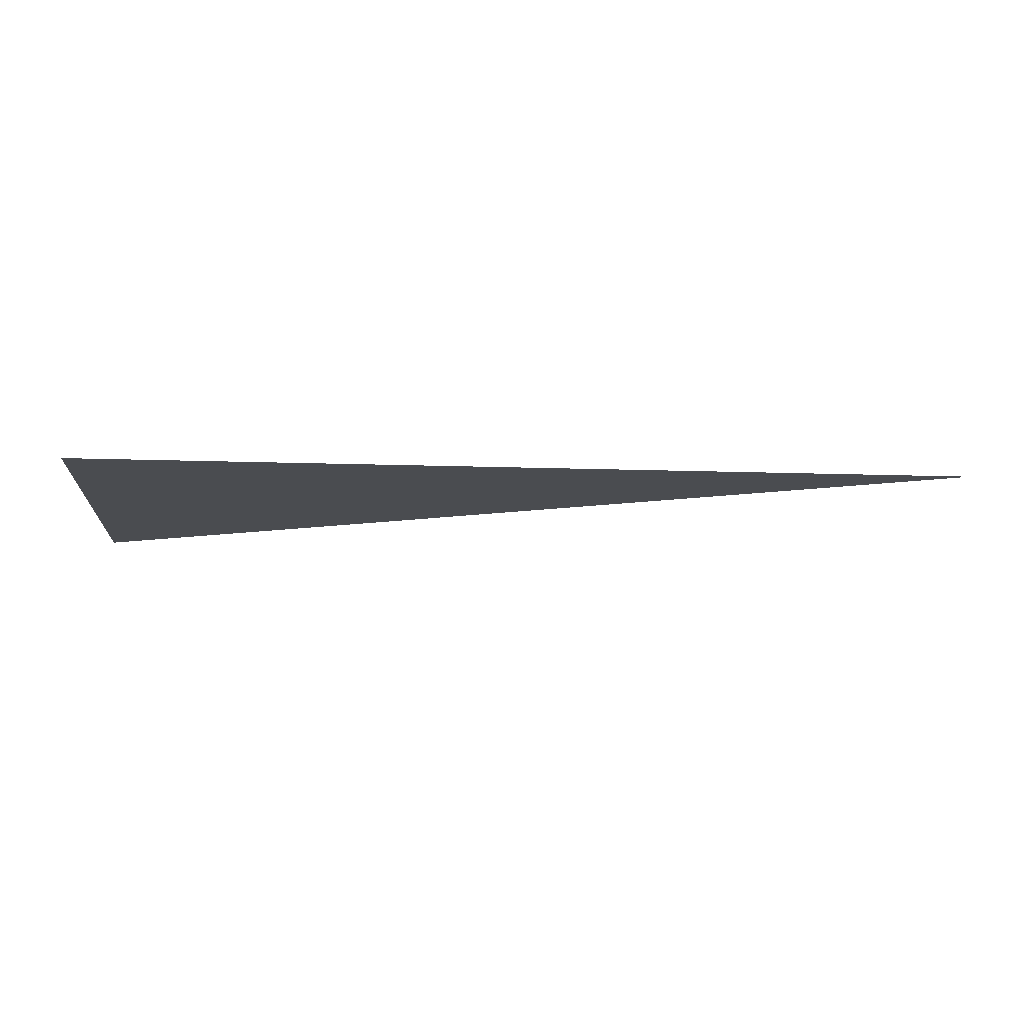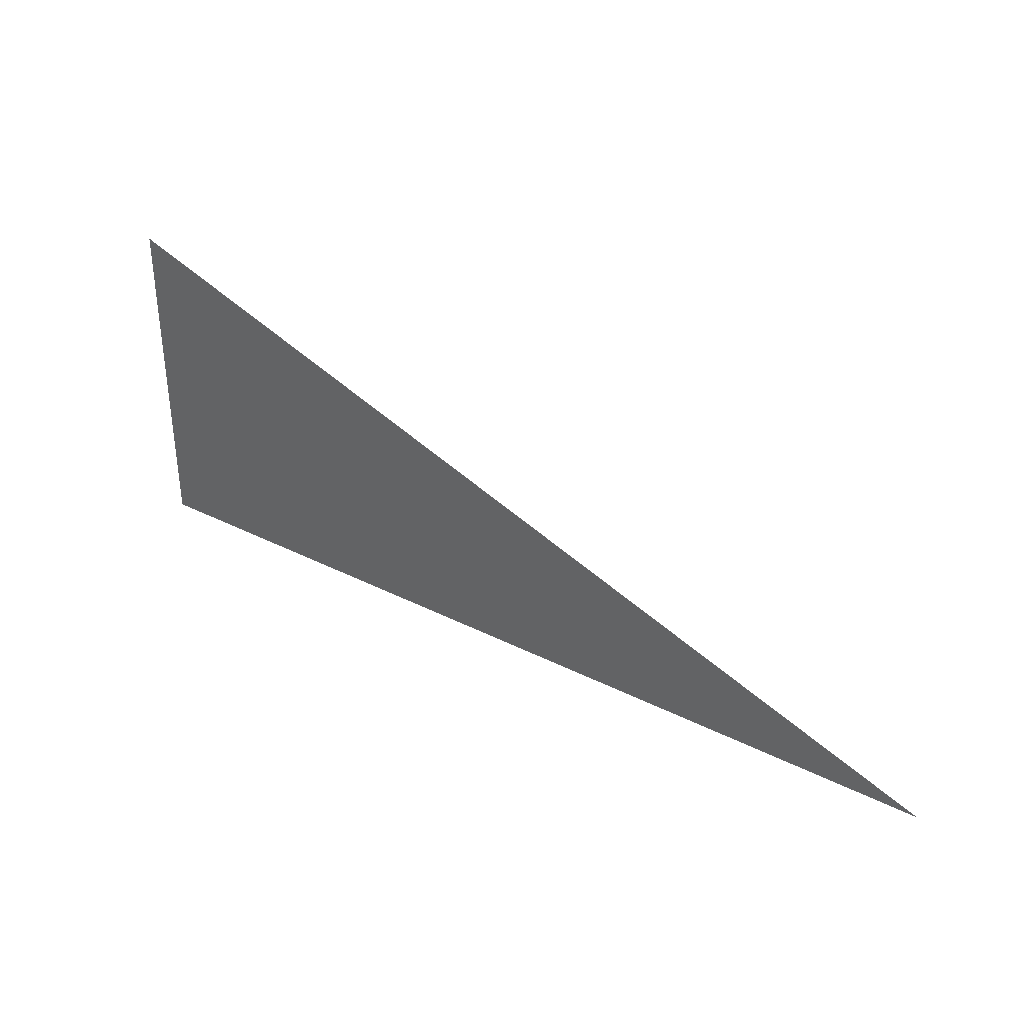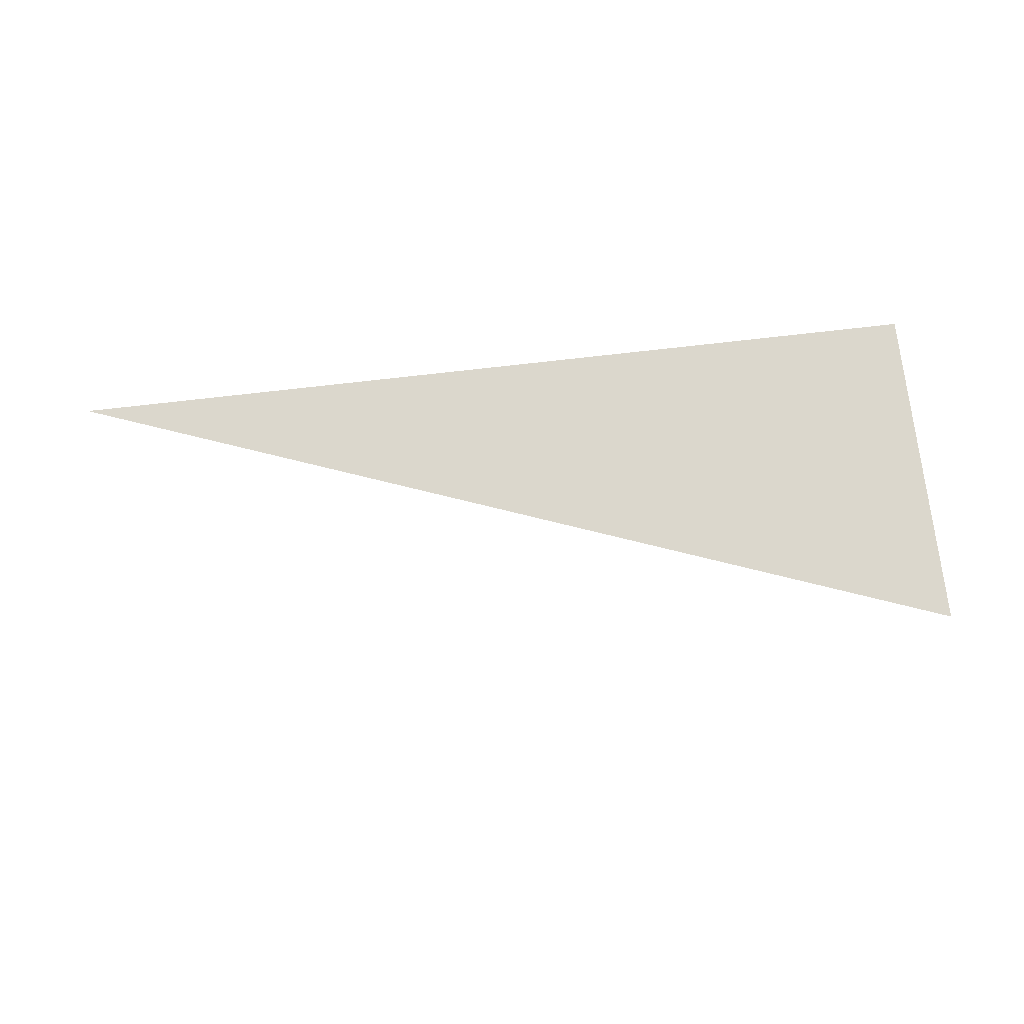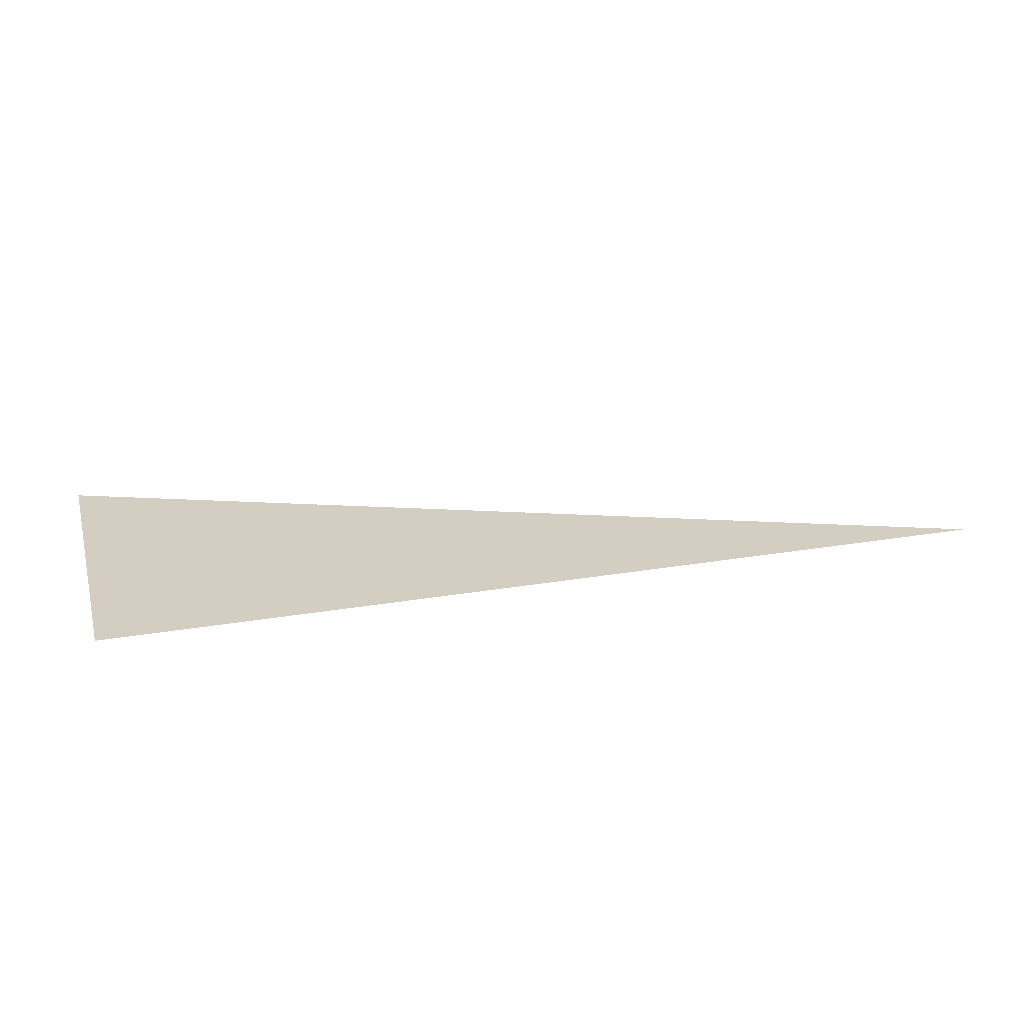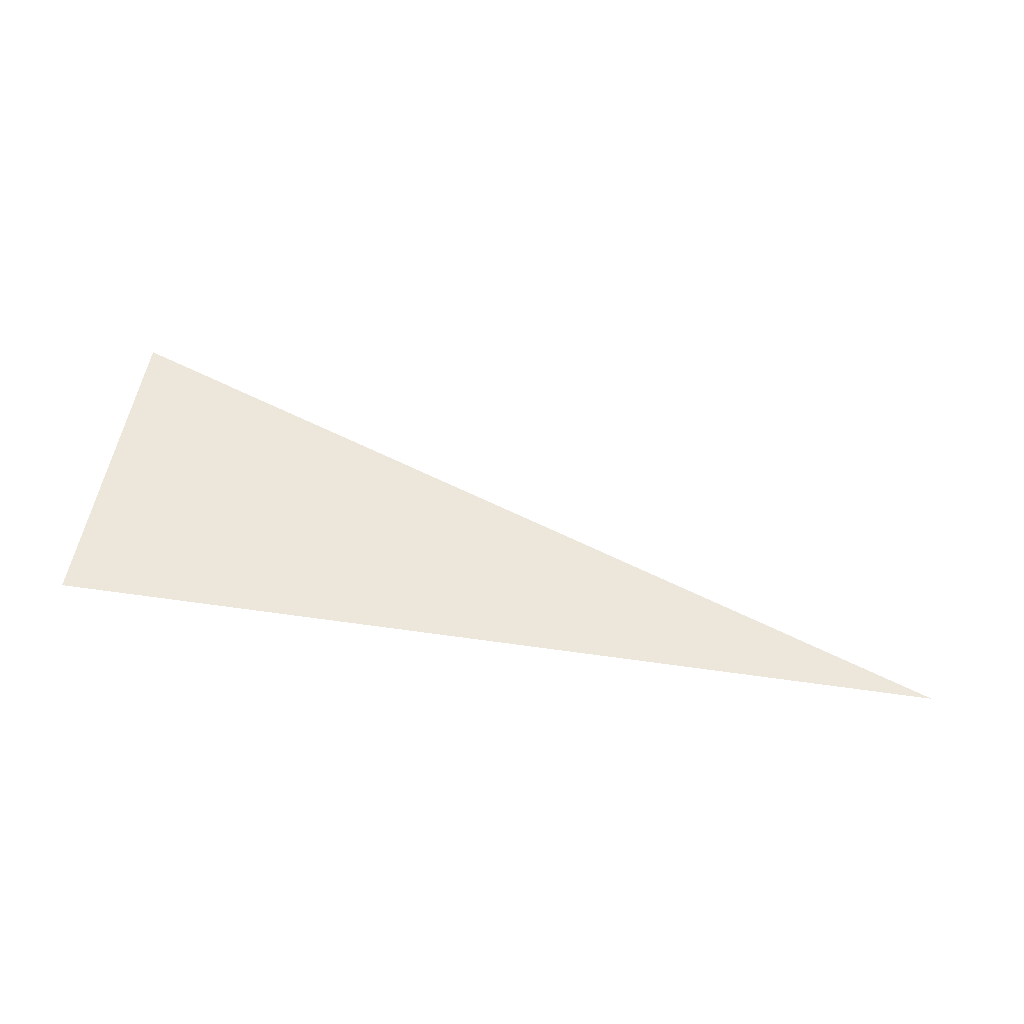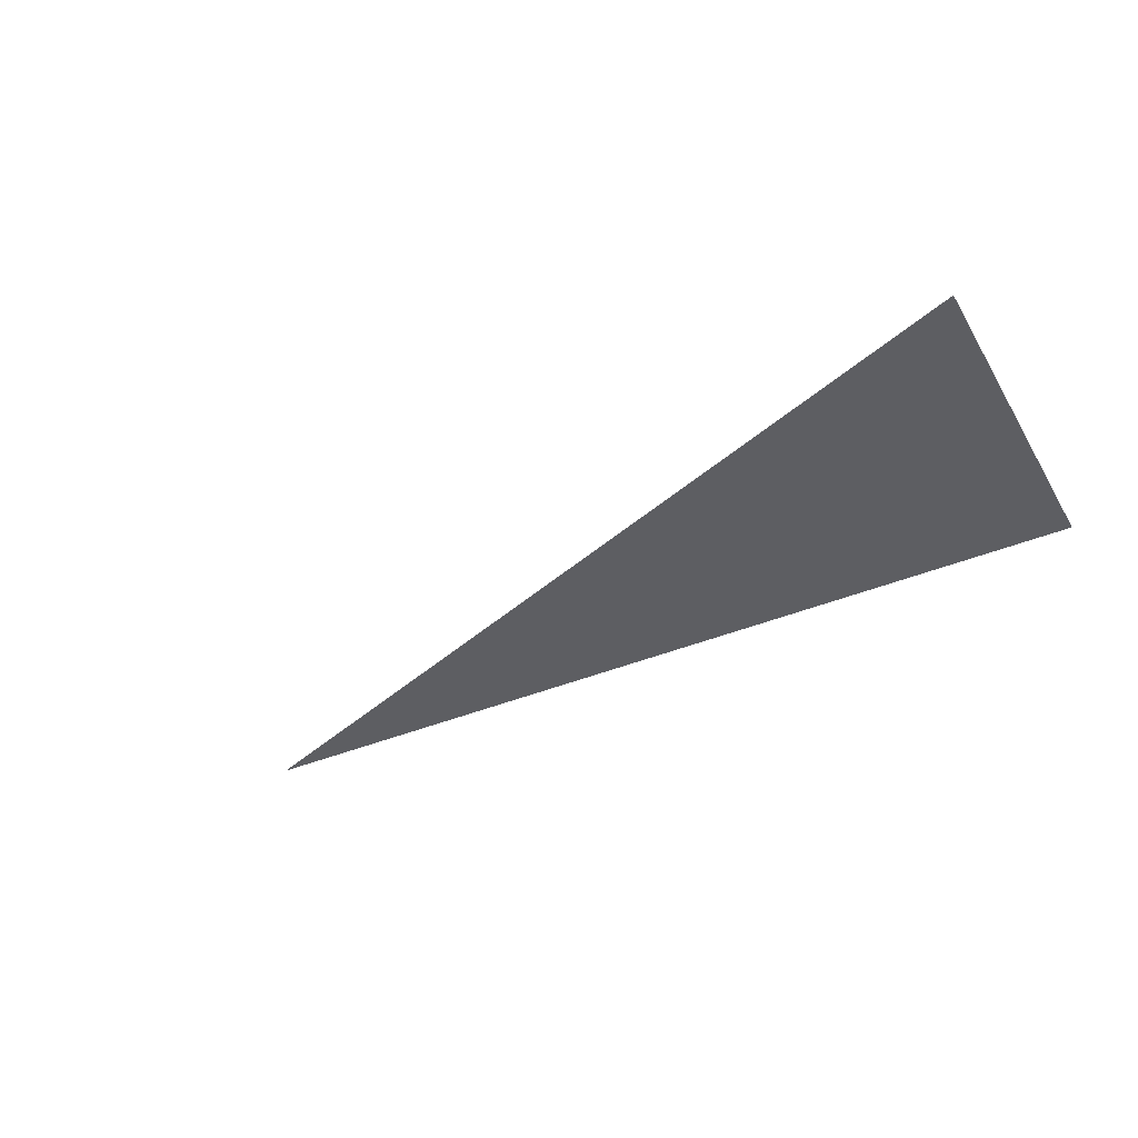
<metadata>
{"format":"obj","ext":"obj","renderer":"f3d","projection":"perspective","resolution":1024,"background":"white","views":[{"elev":-15.1,"azim":-4.1,"up":"+Z"},{"elev":35.8,"azim":33.6,"up":"+Y"},{"elev":73.4,"azim":173.4,"up":"+Z"},{"elev":25.2,"azim":-15.4,"up":"+Z"},{"elev":52.0,"azim":8.9,"up":"+Z"},{"elev":-38.8,"azim":-151.9,"up":"+Z"}]}
</metadata>
<code>
v 6016 51.2 -2509
v 5914 89.6 -2509
v 5914 51.2 -2509
v 6016 51.2 -2509
v 5914 51.2 -2509
v 6016 51.2 -2509
f 1 2 3
f 4 5 6

</code>
